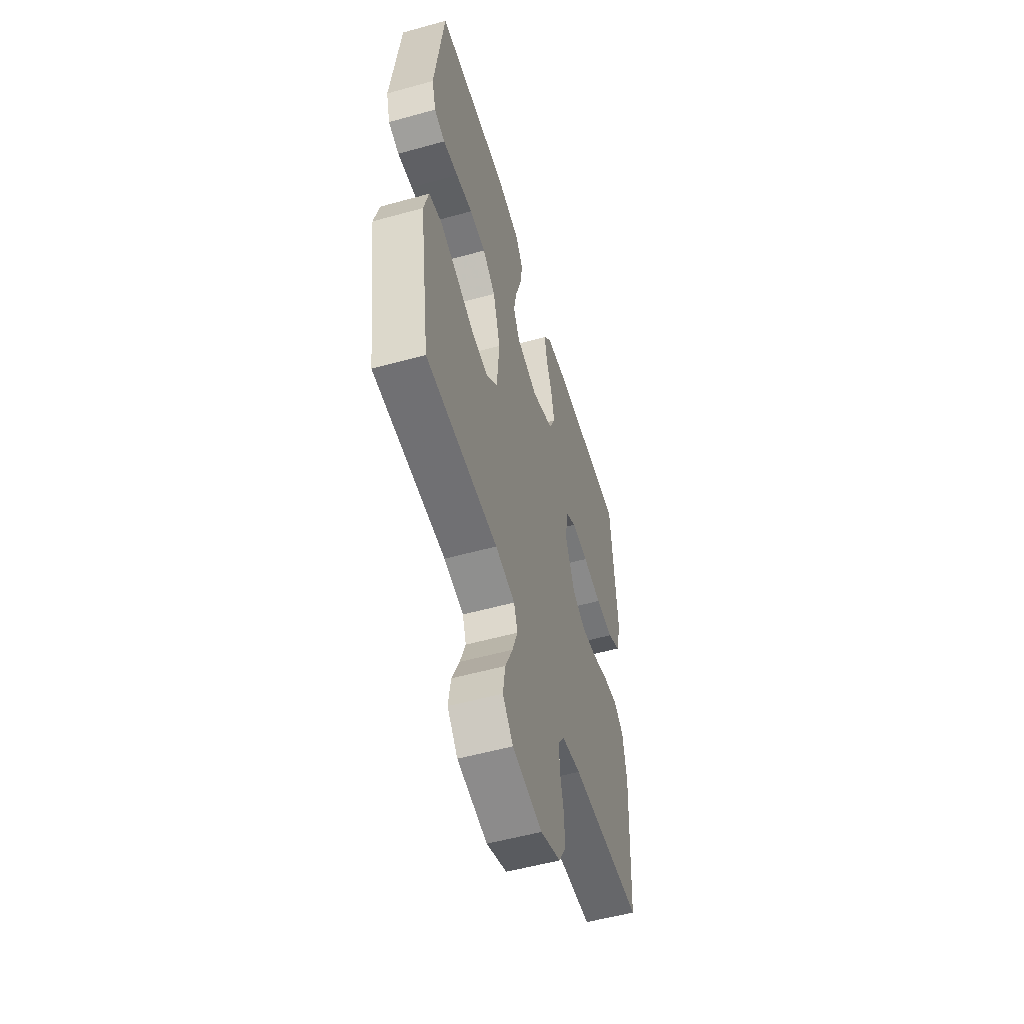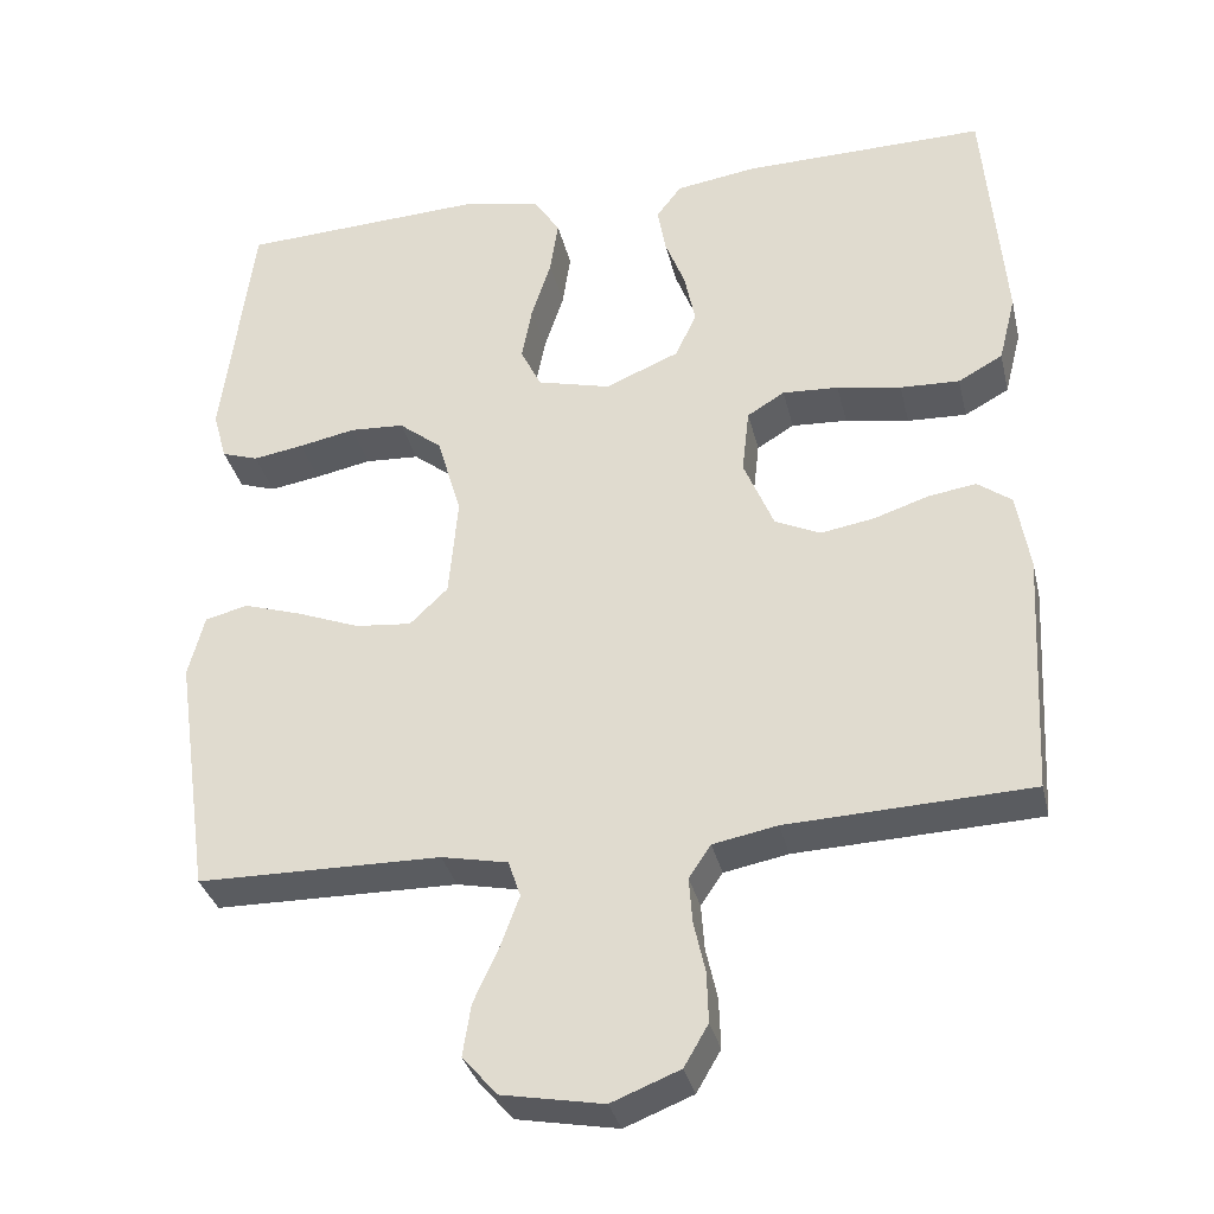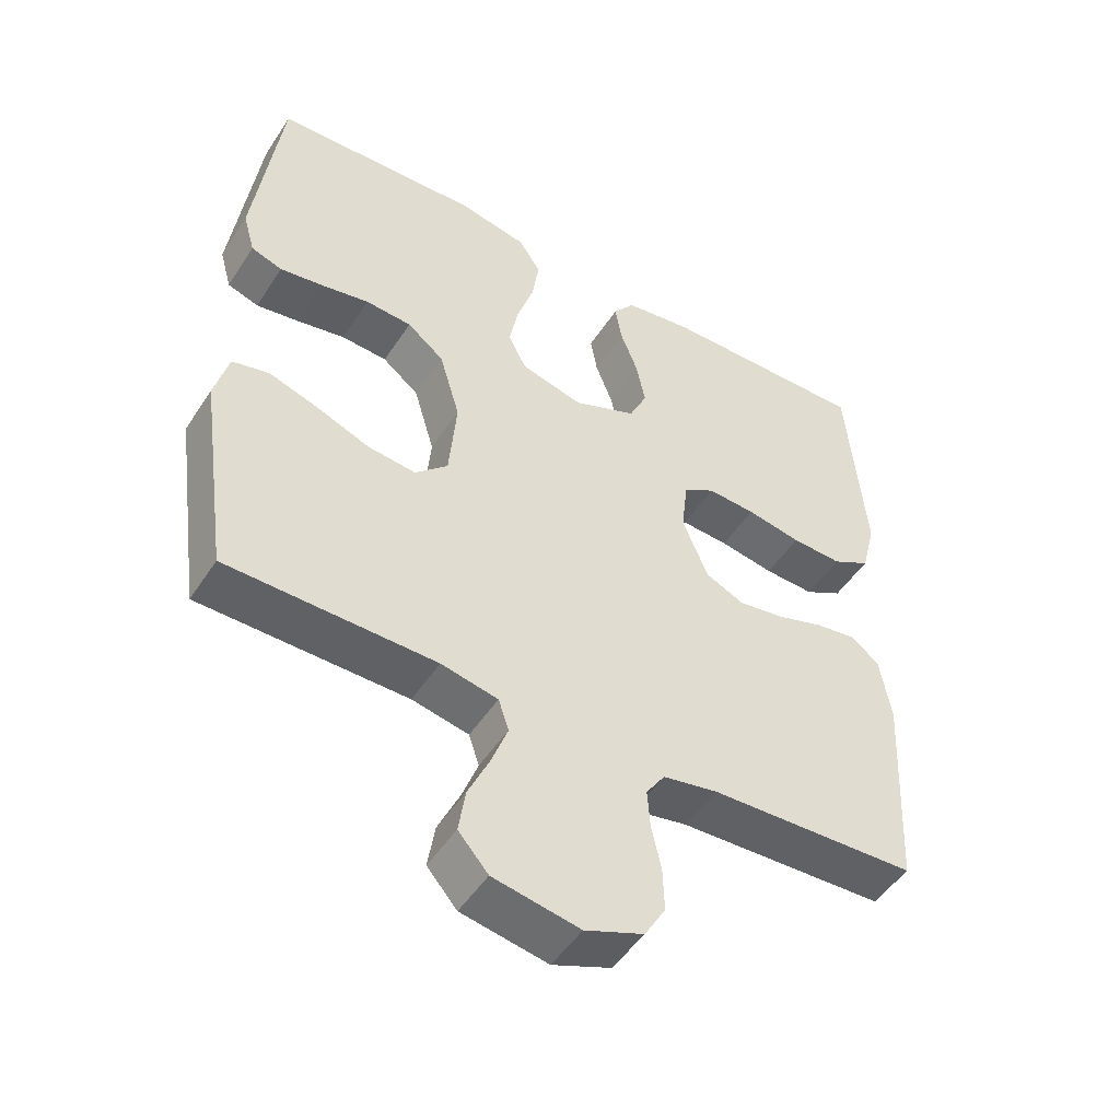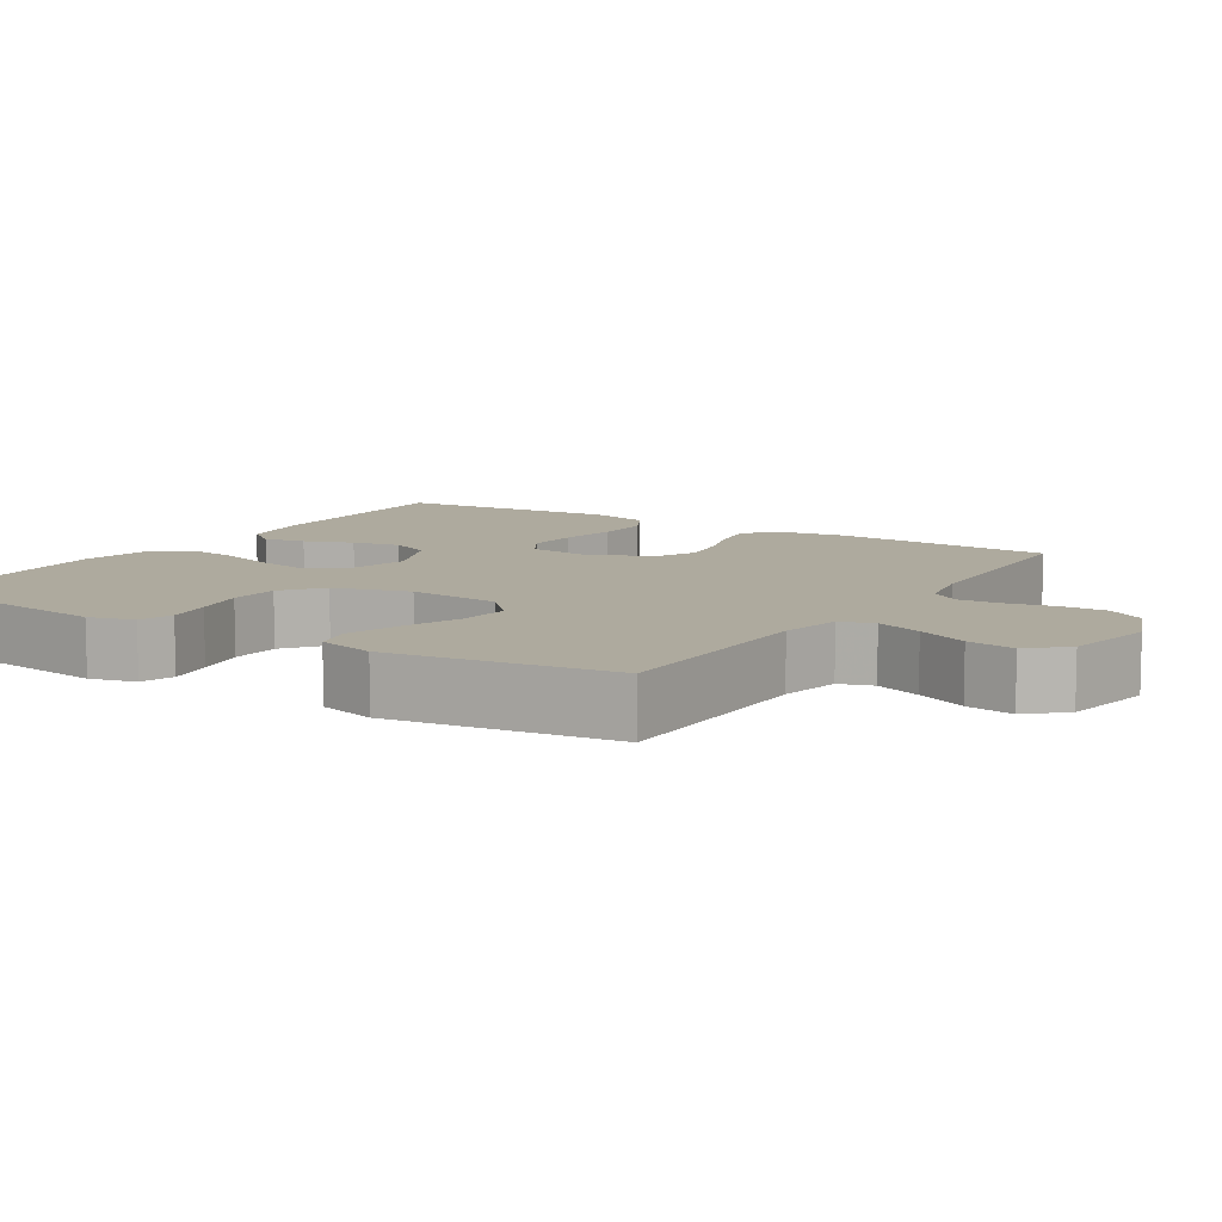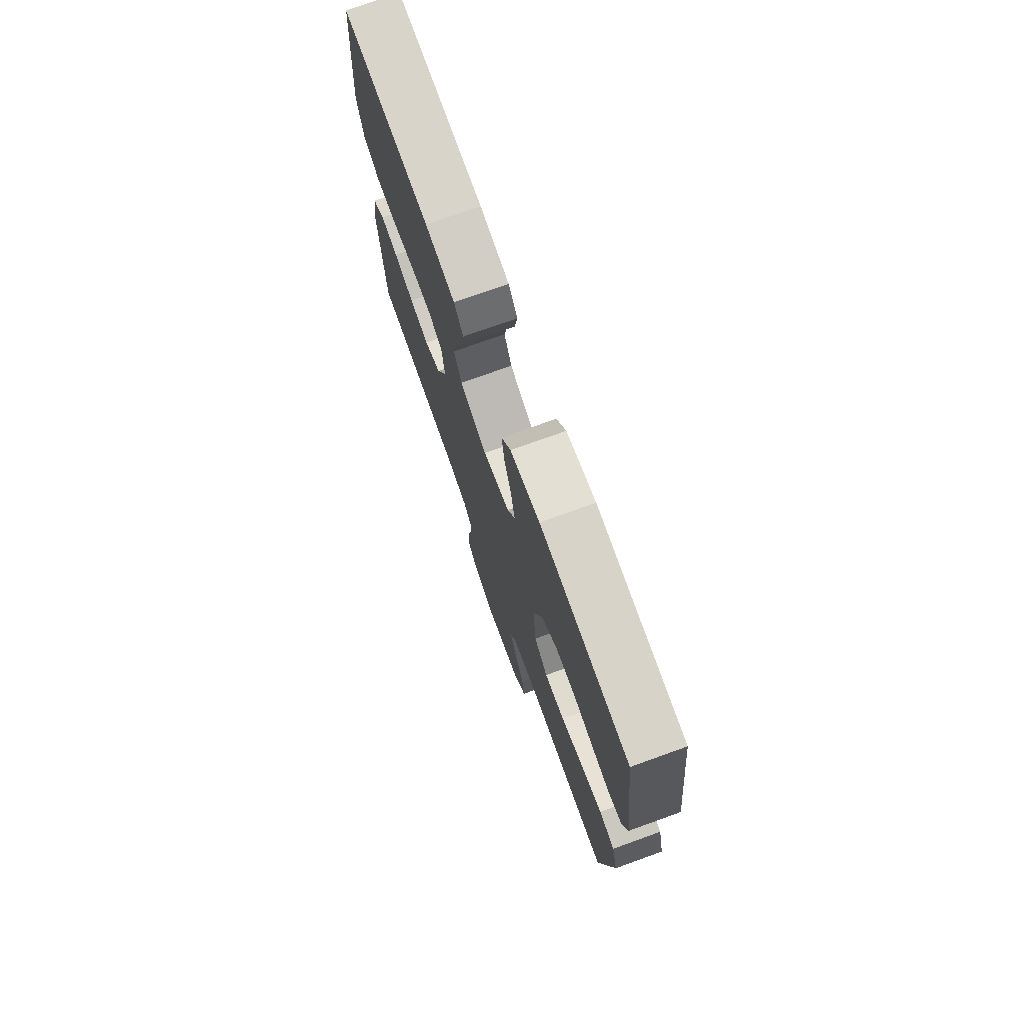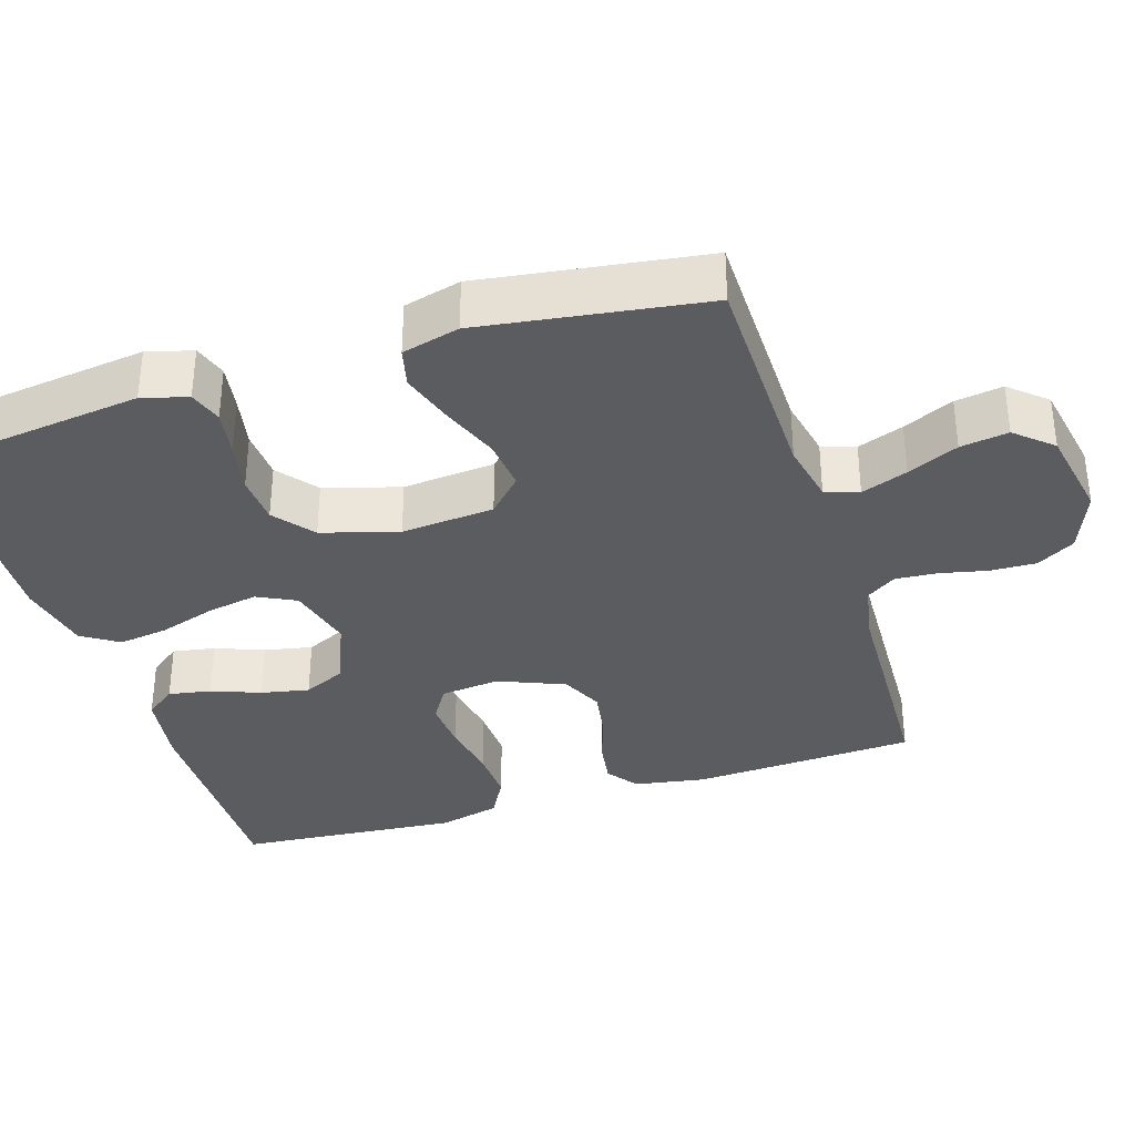
<metadata>
{"format":"obj","ext":"obj","renderer":"f3d","projection":"perspective","resolution":1024,"background":"white","views":[{"elev":-54.3,"azim":106.4,"up":"+Z"},{"elev":-33.7,"azim":-166.9,"up":"+Z"},{"elev":-49.6,"azim":148.1,"up":"+Z"},{"elev":9.3,"azim":122.3,"up":"+Y"},{"elev":75.1,"azim":70.2,"up":"+Z"},{"elev":-34.8,"azim":107.5,"up":"+Y"}]}
</metadata>
<code>
v 0.5 0.07 -0.5
v 0.2 0.07 -0.504
v 0.118 0.07 -0.521
v 0.103 0.07 -0.566
v 0.126 0.07 -0.628
v 0.157 0.07 -0.696
v 0.167 0.07 -0.76
v 0.124 0.07 -0.809
v 0 0.07 -0.832
v -0.084 0.07 -0.799
v -0.114 0.07 -0.748
v -0.112 0.07 -0.686
v -0.098 0.07 -0.623
v -0.094 0.07 -0.567
v -0.121 0.07 -0.527
v -0.2 0.07 -0.512
v -0.5 0.07 -0.5
v -0.516 0.07 -0.2
v -0.5 0.07 -0.104
v -0.458 0.07 -0.073
v -0.399 0.07 -0.082
v -0.332 0.07 -0.104
v -0.266 0.07 -0.115
v -0.21 0.07 -0.089
v -0.173 0.07 0
v -0.182 0.07 0.08
v -0.228 0.07 0.108
v -0.297 0.07 0.104
v -0.376 0.07 0.09
v -0.449 0.07 0.087
v -0.504 0.07 0.117
v -0.525 0.07 0.2
v -0.5 0.07 0.5
v -0.2 0.07 0.496
v -0.1 0.07 0.481
v -0.069 0.07 0.44
v -0.079 0.07 0.383
v -0.104 0.07 0.318
v -0.117 0.07 0.253
v -0.091 0.07 0.197
v 0 0.07 0.159
v 0.09 0.07 0.182
v 0.116 0.07 0.234
v 0.103 0.07 0.303
v 0.079 0.07 0.377
v 0.069 0.07 0.445
v 0.101 0.07 0.494
v 0.2 0.07 0.514
v 0.5 0.07 0.5
v 0.538 0.07 0.2
v 0.521 0.07 0.139
v 0.476 0.07 0.124
v 0.414 0.07 0.134
v 0.344 0.07 0.148
v 0.277 0.07 0.144
v 0.224 0.07 0.102
v 0.194 0.07 0
v 0.205 0.07 -0.125
v 0.252 0.07 -0.17
v 0.321 0.07 -0.163
v 0.398 0.07 -0.133
v 0.47 0.07 -0.11
v 0.523 0.07 -0.123
v 0.543 0.07 -0.2
v 0.5 0 -0.5
v 0.2 0 -0.504
v 0.118 0 -0.521
v 0.103 0 -0.566
v 0.126 0 -0.628
v 0.157 0 -0.696
v 0.167 0 -0.76
v 0.124 0 -0.809
v 0 0 -0.832
v -0.084 0 -0.799
v -0.114 0 -0.748
v -0.112 0 -0.686
v -0.098 0 -0.623
v -0.094 0 -0.567
v -0.121 0 -0.527
v -0.2 0 -0.512
v -0.5 0 -0.5
v -0.516 0 -0.2
v -0.5 0 -0.104
v -0.458 0 -0.073
v -0.399 0 -0.082
v -0.332 0 -0.104
v -0.266 0 -0.115
v -0.21 0 -0.089
v -0.173 0 0
v -0.182 0 0.08
v -0.228 0 0.108
v -0.297 0 0.104
v -0.376 0 0.09
v -0.449 0 0.087
v -0.504 0 0.117
v -0.525 0 0.2
v -0.5 0 0.5
v -0.2 0 0.496
v -0.1 0 0.481
v -0.069 0 0.44
v -0.079 0 0.383
v -0.104 0 0.318
v -0.117 0 0.253
v -0.091 0 0.197
v 0 0 0.159
v 0.09 0 0.182
v 0.116 0 0.234
v 0.103 0 0.303
v 0.079 0 0.377
v 0.069 0 0.445
v 0.101 0 0.494
v 0.2 0 0.514
v 0.5 0 0.5
v 0.538 0 0.2
v 0.521 0 0.139
v 0.476 0 0.124
v 0.414 0 0.134
v 0.344 0 0.148
v 0.277 0 0.144
v 0.224 0 0.102
v 0.194 0 0
v 0.205 0 -0.125
v 0.252 0 -0.17
v 0.321 0 -0.163
v 0.398 0 -0.133
v 0.47 0 -0.11
v 0.523 0 -0.123
v 0.543 0 -0.2
f 63 64 1 2
f 60 61 62 63
f 60 63 2 3
f 59 60 3
f 58 59 3
f 57 58 3 4
f 51 52 53 54
f 49 50 51 54
f 49 54 55
f 48 49 55 56
f 44 45 46 47
f 43 44 47 48
f 35 36 37 38
f 35 38 39
f 34 35 39
f 33 34 39
f 32 33 39 40
f 28 29 30 31
f 27 28 31 32
f 19 20 21 22
f 19 22 23
f 16 17 18 19
f 15 16 19 23
f 14 15 23 24
f 10 11 12 13
f 10 13 14
f 9 10 14
f 5 6 7 8
f 4 5 8 9
f 57 4 9 14
f 43 48 56 57
f 42 43 57 14
f 27 32 40 41
f 26 27 41
f 25 26 41 42
f 14 24 25 42
f 66 65 128 127
f 127 126 125 124
f 67 66 127 124
f 67 124 123
f 67 123 122
f 68 67 122 121
f 118 117 116 115
f 118 115 114 113
f 119 118 113
f 120 119 113 112
f 111 110 109 108
f 112 111 108 107
f 102 101 100 99
f 103 102 99
f 103 99 98
f 103 98 97
f 104 103 97 96
f 95 94 93 92
f 96 95 92 91
f 86 85 84 83
f 87 86 83
f 83 82 81 80
f 87 83 80 79
f 88 87 79 78
f 77 76 75 74
f 78 77 74
f 78 74 73
f 72 71 70 69
f 73 72 69 68
f 78 73 68 121
f 121 120 112 107
f 78 121 107 106
f 105 104 96 91
f 105 91 90
f 106 105 90 89
f 106 89 88 78
f 1 65 66 2
f 2 66 67 3
f 3 67 68 4
f 4 68 69 5
f 5 69 70 6
f 6 70 71 7
f 7 71 72 8
f 8 72 73 9
f 9 73 74 10
f 10 74 75 11
f 11 75 76 12
f 12 76 77 13
f 13 77 78 14
f 14 78 79 15
f 15 79 80 16
f 16 80 81 17
f 17 81 82 18
f 18 82 83 19
f 19 83 84 20
f 20 84 85 21
f 21 85 86 22
f 22 86 87 23
f 23 87 88 24
f 24 88 89 25
f 25 89 90 26
f 26 90 91 27
f 27 91 92 28
f 28 92 93 29
f 29 93 94 30
f 30 94 95 31
f 31 95 96 32
f 32 96 97 33
f 33 97 98 34
f 34 98 99 35
f 35 99 100 36
f 36 100 101 37
f 37 101 102 38
f 38 102 103 39
f 39 103 104 40
f 40 104 105 41
f 41 105 106 42
f 42 106 107 43
f 43 107 108 44
f 44 108 109 45
f 45 109 110 46
f 46 110 111 47
f 47 111 112 48
f 48 112 113 49
f 49 113 114 50
f 50 114 115 51
f 51 115 116 52
f 52 116 117 53
f 53 117 118 54
f 54 118 119 55
f 55 119 120 56
f 56 120 121 57
f 57 121 122 58
f 58 122 123 59
f 59 123 124 60
f 60 124 125 61
f 61 125 126 62
f 62 126 127 63
f 63 127 128 64
f 64 128 65 1

</code>
